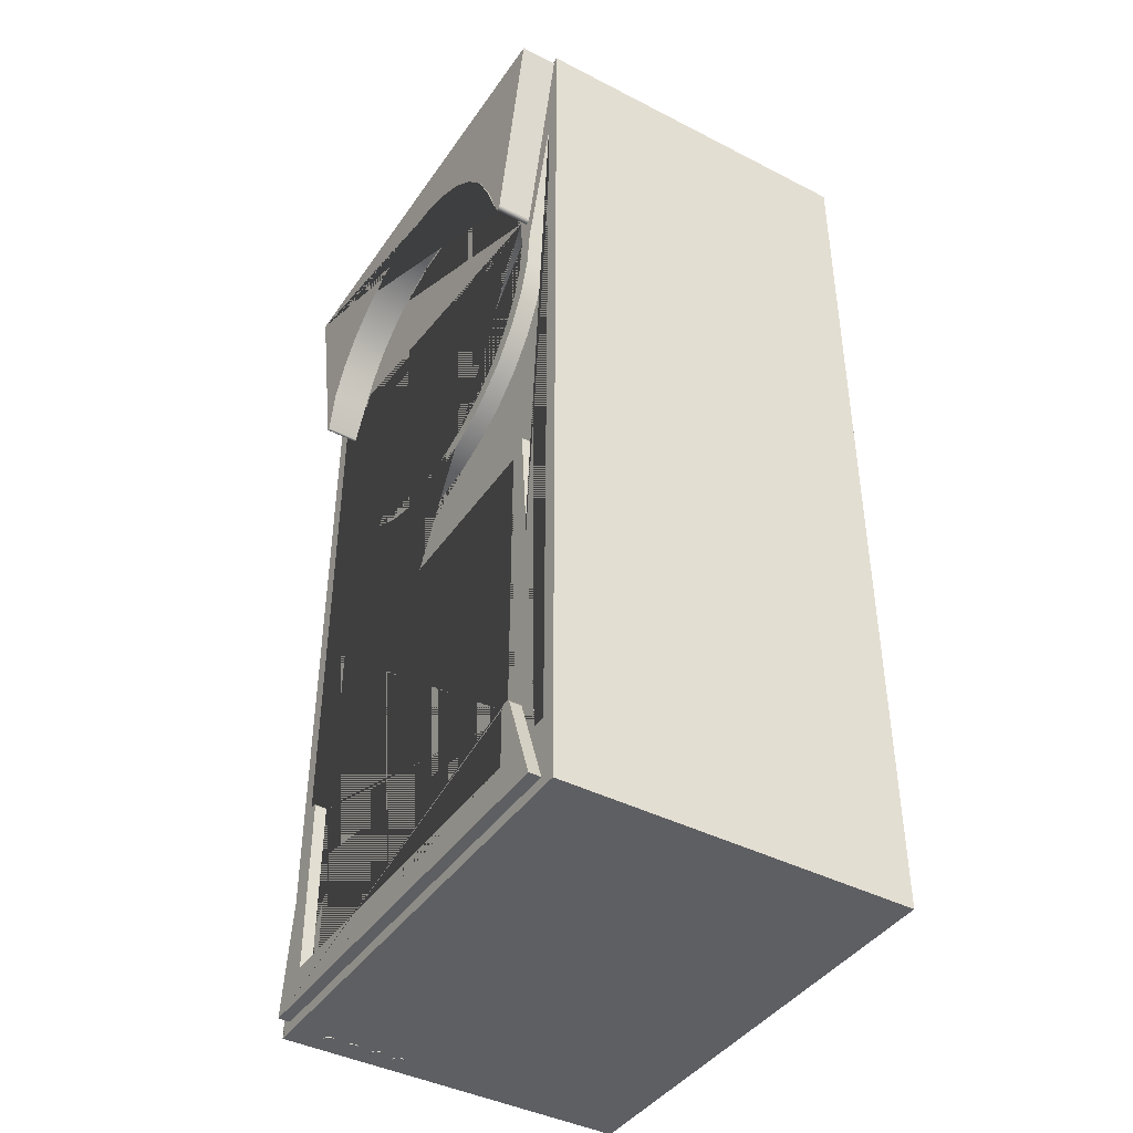
<metadata>
{"format":"obj","ext":"obj","renderer":"f3d","projection":"perspective","resolution":1024,"background":"white","views":[{"elev":-41.8,"azim":-121.7,"up":"+Z"}]}
</metadata>
<code>
v 1.595 0.4641 3.718
v 1.595 1.296 3.718
v 1.595 0.4641 2.14
v 1.595 1.296 2.14
v 1.595 0.4641 1.761
v 1.595 1.296 1.761
v 1.595 0.4641 0.1828
v 1.595 1.296 0.1828
v 1.595 0.4641 -0.1959
v 1.595 1.296 -0.1959
v 1.595 0.4641 -1.774
v 1.595 1.296 -1.774
v 1.595 0.4641 -2.153
v 1.595 1.296 -2.153
v 1.595 0.4641 -3.731
v 1.595 1.296 -3.731
v 1.478 1.171 -3.535
v 1.478 1.171 -0.5675
v -1.385 1.171 -3.535
v -1.385 1.171 -0.5675
v 0.07276 0.8709 2.068
v 0.09199 0.8709 2.066
v 0.1105 0.8709 2.061
v 0.1275 0.8709 2.051
v 0.1425 0.8709 2.039
v 0.1547 0.8709 2.024
v 0.1638 0.8709 2.007
v 0.1694 0.8709 1.989
v 0.1713 0.8709 1.969
v 0.1694 0.8709 1.95
v 0.1638 0.8709 1.932
v 0.1547 0.8709 1.915
v 0.1425 0.8709 1.9
v 0.1275 0.8709 1.888
v 0.1105 0.8709 1.878
v 0.09199 0.8709 1.873
v 0.07276 0.8709 1.871
v 0.05353 0.8709 1.873
v 0.03503 0.8709 1.878
v 0.01799 0.8709 1.888
v 0.003054 0.8709 1.9
v -0.009206 0.8709 1.915
v -0.01832 0.8709 1.932
v -0.02392 0.8709 1.95
v -0.02582 0.8709 1.969
v -0.02392 0.8709 1.989
v -0.01832 0.8709 2.007
v -0.009206 0.8709 2.024
v 0.003054 0.8709 2.039
v 0.01799 0.8709 2.051
v 0.03504 0.8709 2.061
v 0.05353 0.8709 2.066
v 1.873 1.5 -2.532
v 2 -1.5 -4
v 1.873 1.5 2.723
v 2 -1.5 4
v -1.873 1.5 -3.427
v -2 -1.5 -4
v -1.873 1.5 3.052
v -2 -1.5 4
v 1.688 1.5 1.648
v 1.718 1.5 1.951
v 1.507 1.5 2.564
v 1.237 1.5 0.8048
v 1.595 1.5 1.339
v 1.442 1.5 1.054
v 1.364 1.5 2.832
v 1.171 1.5 3.067
v 0.9354 1.5 3.261
v 0.9879 1.5 0.5999
v 0.667 1.5 3.404
v 0.3941 1.5 0.354
v 0.7031 1.5 0.4477
v 0.3757 1.5 3.492
v 0.07276 1.5 3.522
v 0.07276 1.5 0.3224
v -0.2486 1.5 0.354
v -0.5576 1.5 0.4477
v -0.8423 1.5 0.5999
v -1.092 1.5 0.8048
v -1.297 1.5 1.054
v -1.449 1.5 1.339
v -1.543 1.5 1.648
v -1.572 1.5 1.946
v -1.218 1.5 2.832
v -1.362 1.5 2.564
v -0.7899 1.5 3.261
v -0.5214 1.5 3.404
v -1.025 1.5 3.067
v -0.2302 1.5 3.492
v -1.478 1.5 -3.627
v 1.571 1.5 -3.627
v 1.605 1.5 -0.4406
v -1.512 1.5 -0.4406
v -1.758 1.34 -3.426
v 2 0.4641 -3.731
v 2 1.296 -3.731
v 2 1.296 -2.153
v 2 0.4641 -2.153
v 2 0.4641 -1.774
v 2 1.296 -1.774
v 2 1.296 -0.1959
v 2 0.4641 -0.1959
v 2 0.4641 0.1828
v 2 1.296 0.1828
v 2 1.296 1.761
v 2 0.4641 1.761
v 2 0.4641 2.14
v 2 1.296 2.14
v 2 1.296 3.718
v 2 0.4641 3.718
v 1.89 1.5 -3.907
v 1.96 1.5 3.967
v -1.957 1.5 3.967
v -1.854 1.5 -3.907
v 1.563 1.5 1.673
v 1.336 1.5 1.125
v 1.147 1.5 0.8949
v 1.477 1.5 1.388
v 0.917 1.5 0.7059
v 0.6543 1.5 0.5655
v 0.3692 1.5 0.479
v 0.07276 1.5 0.4498
v -0.2237 1.5 0.479
v -0.5088 1.5 0.5655
v -0.7715 1.5 0.7059
v -1.002 1.5 0.8949
v -1.191 1.5 1.125
v -1.331 1.5 1.388
v -1.418 1.5 1.673
v 1.478 1.5 -0.5675
v -1.385 1.5 -0.5675
v 1.873 1.34 -2.532
v 1.873 1.34 2.723
v -1.873 1.34 3.052
v -1.873 1.34 -3.427
v 1.718 1.34 1.951
v 1.688 1.34 1.648
v 1.442 1.34 1.054
v 1.237 1.34 0.8048
v 1.595 1.34 1.339
v 0.9879 1.34 0.5999
v 0.7031 1.34 0.4477
v 0.3941 1.34 0.354
v 0.07276 1.34 0.3224
v -0.2486 1.34 0.354
v -0.5576 1.34 0.4477
v -0.8423 1.34 0.5999
v -1.092 1.34 0.8048
v -1.297 1.34 1.054
v -1.449 1.34 1.339
v -1.543 1.34 1.648
v -1.572 1.34 1.946
v 1.605 1.34 -0.4406
v -1.512 1.34 -0.4406
v -1.758 1.5 -3.426
v -2 1.5 -4
v 2 1.5 -4
v 1.478 1.5 -3.535
v -1.385 1.5 -3.535
v -1.854 1.6 -3.907
v 1.89 1.6 -3.907
v 1.571 1.6 -3.627
v -1.478 1.6 -3.627
v 2 1.5 4
v -2 1.5 4
v 1.563 1.5 2.266
v 1.592 1.5 1.969
v 1.477 1.5 2.551
v 1.336 1.5 2.814
v 1.147 1.5 3.044
v 0.917 1.5 3.233
v 0.6543 1.5 3.373
v 0.3692 1.5 3.46
v 0.07276 1.5 3.489
v -1.447 1.5 1.969
v -1.418 1.5 2.266
v -1.331 1.5 2.551
v -1.191 1.5 2.814
v -0.7715 1.5 3.233
v -0.5088 1.5 3.373
v -1.002 1.5 3.044
v -0.2237 1.5 3.46
v 1.96 1.819 3.967
v -1.957 1.819 3.967
v 1.507 1.819 2.564
v 1.364 1.819 2.832
v 1.171 1.819 3.067
v 0.9354 1.819 3.261
v 0.667 1.819 3.404
v 0.3757 1.819 3.492
v 0.07276 1.819 3.522
v -1.362 1.819 2.564
v -1.218 1.819 2.832
v -0.7899 1.819 3.261
v -0.5214 1.819 3.404
v -1.025 1.819 3.067
v -0.2302 1.819 3.492
v 0.2737 0.8709 2.98
v 0.07276 0.8709 2.999
v 0.4669 0.8709 2.921
v 0.6449 0.8709 2.826
v 0.801 0.8709 2.698
v 0.929 0.8709 2.542
v 1.024 0.8709 2.364
v 1.083 0.8709 2.17
v 1.103 0.8709 1.969
v 1.083 0.8709 1.769
v 1.024 0.8709 1.575
v 0.929 0.8709 1.397
v 0.801 0.8709 1.241
v 0.6449 0.8709 1.113
v 0.4669 0.8709 1.018
v 0.2737 0.8709 0.9594
v 0.07276 0.8709 0.9397
v -0.1282 0.8709 0.9594
v -0.3213 0.8709 1.018
v -0.4994 0.8709 1.113
v -0.6554 0.8709 1.241
v -0.7835 0.8709 1.397
v -0.8787 0.8709 1.575
v -0.9373 0.8709 1.769
v -0.9571 0.8709 1.969
v -0.9373 0.8709 2.17
v -0.8787 0.8709 2.364
v -0.7835 0.8709 2.542
v -0.6554 0.8709 2.698
v -0.4994 0.8709 2.826
v -0.3213 0.8709 2.921
v -0.1281 0.8709 2.98
v 0.09199 1.491 2.066
v 0.07276 1.491 2.068
v 0.1105 1.491 2.061
v 0.1275 1.491 2.051
v 0.1425 1.491 2.039
v 0.1547 1.491 2.024
v 0.1638 1.491 2.007
v 0.1694 1.491 1.989
v 0.1713 1.491 1.969
v 0.1694 1.491 1.95
v 0.1638 1.491 1.932
v 0.1547 1.491 1.915
v 0.1425 1.491 1.9
v 0.1275 1.491 1.888
v 0.1105 1.491 1.878
v 0.09199 1.491 1.873
v 0.07276 1.491 1.871
v 0.05353 1.491 1.873
v 0.03504 1.491 1.878
v 0.01799 1.491 1.888
v 0.003055 1.491 1.9
v -0.009205 1.491 1.915
v -0.01832 1.491 1.932
v -0.02392 1.491 1.95
v -0.02582 1.491 1.969
v -0.02392 1.491 1.989
v -0.01832 1.491 2.007
v -0.009205 1.491 2.024
v 0.003055 1.491 2.039
v 0.01799 1.491 2.051
v 0.03504 1.491 2.061
v 0.05353 1.491 2.066
v 1.632 1.6 -2.077
v 1.663 1.6 -2.105
v 1.646 1.6 -2.081
v 1.658 1.6 -2.091
v 1.663 1.5 -2.105
v 1.632 1.5 -2.077
v 1.658 1.5 -2.091
v 1.646 1.5 -2.081
v 1.607 1.5 -2.076
v 1.571 1.5 -2.111
v 1.589 1.5 -2.08
v 1.575 1.5 -2.093
v 1.571 1.6 -2.111
v 1.607 1.6 -2.076
v 1.575 1.6 -2.093
v 1.589 1.6 -2.08
v -1.478 1.5 -3.136
v -1.515 1.5 -3.098
v -1.481 1.5 -3.122
v -1.489 1.5 -3.109
v -1.501 1.5 -3.101
v -1.515 1.6 -3.098
v -1.478 1.6 -3.136
v -1.501 1.6 -3.101
v -1.489 1.6 -3.109
v -1.481 1.6 -3.122
v -1.581 1.6 -3.134
v -1.53 1.6 -3.098
v -1.573 1.6 -3.12
v -1.561 1.6 -3.108
v -1.546 1.6 -3.101
v -1.53 1.5 -3.098
v -1.581 1.5 -3.134
v -1.546 1.5 -3.101
v -1.561 1.5 -3.108
v -1.573 1.5 -3.12
v -1.558 1.476 2.177
v -1.53 1.475 2.155
v -1.553 1.475 2.166
v -1.542 1.475 2.158
v -1.53 1.795 2.155
v -1.558 1.795 2.177
v -1.542 1.795 2.158
v -1.553 1.795 2.166
v -1.53 1.475 2.155
v -1.51 1.476 2.169
v -1.522 1.475 2.157
v -1.514 1.476 2.162
v -1.51 1.795 2.169
v -1.53 1.795 2.155
v -1.514 1.795 2.162
v -1.522 1.795 2.157
v 1.679 1.468 2.254
v 1.689 1.468 2.262
v 1.683 1.468 2.255
v 1.687 1.468 2.258
v 1.689 1.787 2.262
v 1.679 1.787 2.254
v 1.687 1.787 2.258
v 1.683 1.787 2.255
v 1.663 1.469 2.263
v 1.677 1.468 2.254
v 1.666 1.468 2.259
v 1.671 1.468 2.255
v 1.677 1.787 2.254
v 1.663 1.788 2.263
v 1.671 1.787 2.255
v 1.666 1.787 2.259
v 1.832 1.235 -4.005
v 1.832 1.235 3.995
v 1.842 1.234 -4.005
v 1.842 1.234 3.995
v 1.851 1.231 -4.005
v 1.851 1.231 3.995
v 1.86 1.226 -4.005
v 1.86 1.226 3.995
v 1.868 1.22 -4.005
v 1.868 1.22 3.995
v 1.874 1.212 -4.005
v 1.874 1.212 3.995
v 1.878 1.204 -4.005
v 1.878 1.204 3.995
v 1.881 1.194 -4.005
v 1.881 1.194 3.995
v 1.882 1.185 -4.005
v 1.882 1.185 3.995
v 1.881 1.175 -4.005
v 1.881 1.175 3.995
v 1.878 1.165 -4.005
v 1.878 1.165 3.995
v 1.874 1.157 -4.005
v 1.874 1.157 3.995
v 1.868 1.149 -4.005
v 1.868 1.149 3.995
v 1.86 1.143 -4.005
v 1.86 1.143 3.995
v 1.851 1.138 -4.005
v 1.851 1.138 3.995
v 1.842 1.136 -4.005
v 1.842 1.136 3.995
v 1.832 1.135 -4.005
v 1.832 1.135 3.995
v 1.822 1.136 -4.005
v 1.822 1.136 3.995
v 1.813 1.138 -4.005
v 1.813 1.138 3.995
v 1.804 1.143 -4.005
v 1.804 1.143 3.995
v 1.797 1.149 -4.005
v 1.797 1.149 3.995
v 1.791 1.157 -4.005
v 1.791 1.157 3.995
v 1.786 1.165 -4.005
v 1.786 1.165 3.995
v 1.783 1.175 -4.005
v 1.783 1.175 3.995
v 1.782 1.185 -4.005
v 1.782 1.185 3.995
v 1.783 1.194 -4.005
v 1.783 1.194 3.995
v 1.786 1.204 -4.005
v 1.786 1.204 3.995
v 1.791 1.212 -4.005
v 1.791 1.212 3.995
v 1.797 1.22 -4.005
v 1.797 1.22 3.995
v 1.804 1.226 -4.005
v 1.804 1.226 3.995
v 1.813 1.231 -4.005
v 1.813 1.231 3.995
v 1.822 1.234 -4.005
v 1.822 1.234 3.995
v 1.832 1.033 -4.005
v 1.832 1.033 3.995
v 1.842 1.032 -4.005
v 1.842 1.032 3.995
v 1.851 1.029 -4.005
v 1.851 1.029 3.995
v 1.86 1.025 -4.005
v 1.86 1.025 3.995
v 1.868 1.018 -4.005
v 1.868 1.018 3.995
v 1.874 1.011 -4.005
v 1.874 1.011 3.995
v 1.878 1.002 -4.005
v 1.878 1.002 3.995
v 1.881 0.9929 -4.005
v 1.881 0.9929 3.995
v 1.882 0.9831 -4.005
v 1.882 0.9831 3.995
v 1.881 0.9734 -4.005
v 1.881 0.9733 3.995
v 1.878 0.964 -4.005
v 1.878 0.964 3.995
v 1.874 0.9553 -4.005
v 1.874 0.9553 3.995
v 1.868 0.9477 -4.005
v 1.868 0.9477 3.995
v 1.86 0.9415 -4.005
v 1.86 0.9415 3.995
v 1.851 0.9369 -4.005
v 1.851 0.9369 3.995
v 1.842 0.9341 -4.005
v 1.842 0.9341 3.995
v 1.832 0.9331 -4.005
v 1.832 0.9331 3.995
v 1.822 0.9341 -4.005
v 1.822 0.9341 3.995
v 1.813 0.9369 -4.005
v 1.813 0.9369 3.995
v 1.804 0.9415 -4.005
v 1.804 0.9415 3.995
v 1.797 0.9477 -4.005
v 1.797 0.9477 3.995
v 1.791 0.9553 -4.005
v 1.791 0.9553 3.995
v 1.786 0.964 -4.005
v 1.786 0.964 3.995
v 1.783 0.9734 -4.005
v 1.783 0.9733 3.995
v 1.782 0.9831 -4.005
v 1.782 0.9831 3.995
v 1.783 0.9929 -4.005
v 1.783 0.9929 3.995
v 1.786 1.002 -4.005
v 1.786 1.002 3.995
v 1.791 1.011 -4.005
v 1.791 1.011 3.995
v 1.797 1.018 -4.005
v 1.797 1.018 3.995
v 1.804 1.025 -4.005
v 1.804 1.025 3.995
v 1.813 1.029 -4.005
v 1.813 1.029 3.995
v 1.822 1.032 -4.005
v 1.822 1.032 3.995
v 1.832 0.8205 -4.005
v 1.832 0.8205 3.995
v 1.842 0.8196 -4.005
v 1.842 0.8196 3.995
v 1.851 0.8167 -4.005
v 1.851 0.8167 3.995
v 1.86 0.8121 -4.005
v 1.86 0.8121 3.995
v 1.868 0.8059 -4.005
v 1.868 0.8059 3.995
v 1.874 0.7983 -4.005
v 1.874 0.7983 3.995
v 1.878 0.7897 -4.005
v 1.878 0.7897 3.995
v 1.881 0.7803 -4.005
v 1.881 0.7803 3.995
v 1.882 0.7705 -4.005
v 1.882 0.7705 3.995
v 1.881 0.7608 -4.005
v 1.881 0.7608 3.995
v 1.878 0.7514 -4.005
v 1.878 0.7514 3.995
v 1.874 0.7428 -4.005
v 1.874 0.7428 3.995
v 1.868 0.7352 -4.005
v 1.868 0.7352 3.995
v 1.86 0.729 -4.005
v 1.86 0.729 3.995
v 1.851 0.7243 -4.005
v 1.851 0.7243 3.995
v 1.842 0.7215 -4.005
v 1.842 0.7215 3.995
v 1.832 0.7205 -4.005
v 1.832 0.7205 3.995
v 1.822 0.7215 -4.005
v 1.822 0.7215 3.995
v 1.813 0.7243 -4.005
v 1.813 0.7243 3.995
v 1.804 0.729 -4.005
v 1.804 0.729 3.995
v 1.797 0.7352 -4.005
v 1.797 0.7352 3.995
v 1.791 0.7428 -4.005
v 1.791 0.7428 3.995
v 1.786 0.7514 -4.005
v 1.786 0.7514 3.995
v 1.783 0.7608 -4.005
v 1.783 0.7608 3.995
v 1.782 0.7705 -4.005
v 1.782 0.7705 3.995
v 1.783 0.7803 -4.005
v 1.783 0.7803 3.995
v 1.786 0.7897 -4.005
v 1.786 0.7897 3.995
v 1.791 0.7983 -4.005
v 1.791 0.7983 3.995
v 1.797 0.8059 -4.005
v 1.797 0.8059 3.995
v 1.804 0.8121 -4.005
v 1.804 0.8121 3.995
v 1.813 0.8167 -4.005
v 1.813 0.8167 3.995
v 1.822 0.8196 -4.005
v 1.822 0.8196 3.995
v 1.832 0.6296 -4.005
v 1.832 0.6296 3.995
v 1.842 0.6287 -4.005
v 1.842 0.6287 3.995
v 1.851 0.6258 -4.005
v 1.851 0.6258 3.995
v 1.86 0.6212 -4.005
v 1.86 0.6212 3.995
v 1.868 0.615 -4.005
v 1.868 0.615 3.995
v 1.874 0.6074 -4.005
v 1.874 0.6074 3.995
v 1.878 0.5988 -4.005
v 1.878 0.5988 3.995
v 1.881 0.5894 -4.005
v 1.881 0.5894 3.995
v 1.882 0.5796 -4.005
v 1.882 0.5796 3.995
v 1.881 0.5699 -4.005
v 1.881 0.5699 3.995
v 1.878 0.5605 -4.005
v 1.878 0.5605 3.995
v 1.874 0.5518 -4.005
v 1.874 0.5518 3.995
v 1.868 0.5443 -4.005
v 1.868 0.5443 3.995
v 1.86 0.5381 -4.005
v 1.86 0.5381 3.995
v 1.851 0.5334 -4.005
v 1.851 0.5334 3.995
v 1.842 0.5306 -4.005
v 1.842 0.5306 3.995
v 1.832 0.5296 -4.005
v 1.832 0.5296 3.995
v 1.822 0.5306 -4.005
v 1.822 0.5306 3.995
v 1.813 0.5334 -4.005
v 1.813 0.5334 3.995
v 1.804 0.5381 -4.005
v 1.804 0.5381 3.995
v 1.797 0.5443 -4.005
v 1.797 0.5443 3.995
v 1.791 0.5518 -4.005
v 1.791 0.5518 3.995
v 1.786 0.5605 -4.005
v 1.786 0.5605 3.995
v 1.783 0.5699 -4.005
v 1.783 0.5699 3.995
v 1.782 0.5796 -4.005
v 1.782 0.5796 3.995
v 1.783 0.5894 -4.005
v 1.783 0.5894 3.995
v 1.786 0.5988 -4.005
v 1.786 0.5988 3.995
v 1.791 0.6074 -4.005
v 1.791 0.6074 3.995
v 1.797 0.615 -4.005
v 1.797 0.615 3.995
v 1.804 0.6212 -4.005
v 1.804 0.6212 3.995
v 1.813 0.6258 -4.005
v 1.813 0.6258 3.995
v 1.822 0.6287 -4.005
v 1.822 0.6287 3.995
f 1 2 110 111
f 2 4 109 110
f 4 3 108 109
f 3 1 111 108
f 2 1 3 4
f 5 6 106 107
f 6 8 105 106
f 8 7 104 105
f 7 5 107 104
f 6 5 7 8
f 9 10 102 103
f 10 12 101 102
f 12 11 100 101
f 11 9 103 100
f 10 9 11 12
f 13 14 98 99
f 14 16 97 98
f 16 15 96 97
f 15 13 99 96
f 14 13 15 16
f 17 18 131 159
f 18 20 132 131
f 20 19 160 132
f 19 17 159 160
f 18 17 19 20
f 21 22 231 232
f 56 165 166 60
f 60 166 157 58
f 58 54 56 60
f 54 158 97 96 99 100 103 104 107 108 111 165 56
f 58 157 158 54
f 165 111 110 109 108 107 106 105 104 103 102 101 100 99 98 97 158
f 62 61 116 168
f 66 64 118 117
f 65 66 117 119
f 61 65 119 116
f 64 70 120 118
f 73 72 122 121
f 70 73 121 120
f 72 76 123 122
f 76 77 124 123
f 77 78 125 124
f 78 79 126 125
f 79 80 127 126
f 80 81 128 127
f 81 82 129 128
f 82 83 130 129
f 83 84 176 130
f 154 155 95 136 135 153 152 151 150 149 148 147 146 145 144 143 142 140 139 141 138 137 134 133
f 156 57 136 95
f 94 156 95 155
f 93 94 155 154
f 55 53 133 134
f 267 112 162 264
f 57 59 135 136
f 115 112 158 157
f 92 91 160 159
f 279 281 282 283 280 294 296 297 298 295 115 157 166 59 57 156 94 93 53 158 112 267 269 270 268 271 273 274 272 92 159 131 132 160 91
f 91 92 163 164
f 294 280 284 290
f 271 268 263 276
f 112 115 161 162
f 177 176 84 59 166 165 158 53 55 62 168 167 169 63 323 325 326 324 315 317 318 316 113 114 299 301 302 300 307 309 310 308 86 178
f 67 63 169 170
f 68 67 170 171
f 69 68 171 172
f 71 69 172 173
f 74 71 173 174
f 75 74 174 175
f 86 85 179 178
f 184 319 321 322 320 327 329 330 328 186 187 188 189 190 191 192 198 196 195 197 194 193 311 313 314 312 303 305 306 304 185
f 87 88 181 180
f 89 87 180 182
f 85 89 182 179
f 90 75 175 183
f 88 90 183 181
f 114 113 184 185
f 22 21 200 199
f 23 22 199 201
f 24 23 201 202
f 25 24 202 203
f 26 25 203 204
f 27 26 204 205
f 28 27 205 206
f 29 28 206 207
f 30 29 207 208
f 31 30 208 209
f 32 31 209 210
f 33 32 210 211
f 34 33 211 212
f 35 34 212 213
f 36 35 213 214
f 37 36 214 215
f 38 37 215 216
f 39 38 216 217
f 40 39 217 218
f 41 40 218 219
f 42 41 219 220
f 43 42 220 221
f 44 43 221 222
f 45 44 222 223
f 46 45 223 224
f 47 46 224 225
f 48 47 225 226
f 49 48 226 227
f 50 49 227 228
f 51 50 228 229
f 52 51 229 230
f 21 52 230 200
f 232 231 233 234 235 236 237 238 239 240 241 242 243 244 245 246 247 248 249 250 251 252 253 254 255 256 257 258 259 260 261 262
f 48 49 259 258
f 35 36 246 245
f 22 23 233 231
f 49 50 260 259
f 36 37 247 246
f 23 24 234 233
f 50 51 261 260
f 37 38 248 247
f 24 25 235 234
f 51 52 262 261
f 38 39 249 248
f 25 26 236 235
f 52 21 232 262
f 39 40 250 249
f 26 27 237 236
f 40 41 251 250
f 27 28 238 237
f 41 42 252 251
f 28 29 239 238
f 42 43 253 252
f 29 30 240 239
f 43 44 254 253
f 30 31 241 240
f 44 45 255 254
f 31 32 242 241
f 45 46 256 255
f 32 33 243 242
f 46 47 257 256
f 33 34 244 243
f 47 48 258 257
f 34 35 245 244
f 53 93 154 133
f 115 295 289 161
f 267 264 266 269
f 269 266 265 270
f 270 265 263 268
f 275 272 274 277
f 277 274 273 278
f 278 273 271 276
f 92 272 275 163
f 284 280 283 286
f 286 283 282 287
f 287 282 281 288
f 288 281 279 285
f 279 91 164 285
f 294 290 293 296
f 296 293 292 297
f 297 292 291 298
f 298 291 289 295
f 162 161 289 291 292 293 290 284 286 287 288 285 164 163 275 277 278 276 263 265 266 264
f 299 114 185 304
f 113 316 319 184
f 176 223 222 130
f 71 74 191 190
f 128 220 219 127
f 129 221 220 128
f 168 207 206 167
f 178 225 224 177
f 177 224 223 176
f 182 227 226 179
f 123 215 214 122
f 169 205 204 170
f 124 216 215 123
f 183 230 229 181
f 180 228 227 182
f 121 213 212 120
f 181 229 228 180
f 127 219 218 126
f 171 203 202 172
f 167 206 205 169
f 173 201 199 174
f 126 218 217 125
f 120 212 211 118
f 117 210 209 119
f 175 200 230 183
f 179 226 225 178
f 116 208 207 168
f 130 222 221 129
f 122 214 213 121
f 174 199 200 175
f 172 202 201 173
f 119 209 208 116
f 125 217 216 124
f 170 204 203 171
f 118 211 210 117
f 65 61 138 141
f 80 79 148 149
f 70 64 140 142
f 81 80 149 150
f 72 73 143 144
f 82 81 150 151
f 73 70 142 143
f 83 82 151 152
f 76 72 144 145
f 61 62 137 138
f 84 83 152 153
f 77 76 145 146
f 64 66 139 140
f 59 84 153 135
f 78 77 146 147
f 66 65 141 139
f 62 55 134 137
f 79 78 147 148
f 75 90 198 192
f 74 75 192 191
f 90 88 196 198
f 324 327 320 315
f 85 86 193 194
f 63 67 187 186
f 300 303 312 307
f 67 68 188 187
f 88 87 195 196
f 68 69 189 188
f 87 89 197 195
f 69 71 190 189
f 89 85 194 197
f 299 304 306 301
f 301 306 305 302
f 302 305 303 300
f 311 308 310 313
f 313 310 309 314
f 314 309 307 312
f 86 308 311 193
f 315 320 322 317
f 317 322 321 318
f 318 321 319 316
f 323 328 330 325
f 325 330 329 326
f 326 329 327 324
f 323 63 186 328
f 331 332 334 333
f 333 334 336 335
f 335 336 338 337
f 337 338 340 339
f 339 340 342 341
f 341 342 344 343
f 343 344 346 345
f 345 346 348 347
f 347 348 350 349
f 349 350 352 351
f 351 352 354 353
f 353 354 356 355
f 355 356 358 357
f 357 358 360 359
f 359 360 362 361
f 361 362 364 363
f 363 364 366 365
f 365 366 368 367
f 367 368 370 369
f 369 370 372 371
f 371 372 374 373
f 373 374 376 375
f 375 376 378 377
f 377 378 380 379
f 379 380 382 381
f 381 382 384 383
f 383 384 386 385
f 385 386 388 387
f 387 388 390 389
f 389 390 392 391
f 334 332 394 392 390 388 386 384 382 380 378 376 374 372 370 368 366 364 362 360 358 356 354 352 350 348 346 344 342 340 338 336
f 391 392 394 393
f 393 394 332 331
f 331 333 335 337 339 341 343 345 347 349 351 353 355 357 359 361 363 365 367 369 371 373 375 377 379 381 383 385 387 389 391 393
f 395 396 398 397
f 397 398 400 399
f 399 400 402 401
f 401 402 404 403
f 403 404 406 405
f 405 406 408 407
f 407 408 410 409
f 409 410 412 411
f 411 412 414 413
f 413 414 416 415
f 415 416 418 417
f 417 418 420 419
f 419 420 422 421
f 421 422 424 423
f 423 424 426 425
f 425 426 428 427
f 427 428 430 429
f 429 430 432 431
f 431 432 434 433
f 433 434 436 435
f 435 436 438 437
f 437 438 440 439
f 439 440 442 441
f 441 442 444 443
f 443 444 446 445
f 445 446 448 447
f 447 448 450 449
f 449 450 452 451
f 451 452 454 453
f 453 454 456 455
f 398 396 458 456 454 452 450 448 446 444 442 440 438 436 434 432 430 428 426 424 422 420 418 416 414 412 410 408 406 404 402 400
f 455 456 458 457
f 457 458 396 395
f 395 397 399 401 403 405 407 409 411 413 415 417 419 421 423 425 427 429 431 433 435 437 439 441 443 445 447 449 451 453 455 457
f 459 460 462 461
f 461 462 464 463
f 463 464 466 465
f 465 466 468 467
f 467 468 470 469
f 469 470 472 471
f 471 472 474 473
f 473 474 476 475
f 475 476 478 477
f 477 478 480 479
f 479 480 482 481
f 481 482 484 483
f 483 484 486 485
f 485 486 488 487
f 487 488 490 489
f 489 490 492 491
f 491 492 494 493
f 493 494 496 495
f 495 496 498 497
f 497 498 500 499
f 499 500 502 501
f 501 502 504 503
f 503 504 506 505
f 505 506 508 507
f 507 508 510 509
f 509 510 512 511
f 511 512 514 513
f 513 514 516 515
f 515 516 518 517
f 517 518 520 519
f 462 460 522 520 518 516 514 512 510 508 506 504 502 500 498 496 494 492 490 488 486 484 482 480 478 476 474 472 470 468 466 464
f 519 520 522 521
f 521 522 460 459
f 459 461 463 465 467 469 471 473 475 477 479 481 483 485 487 489 491 493 495 497 499 501 503 505 507 509 511 513 515 517 519 521
f 523 524 526 525
f 525 526 528 527
f 527 528 530 529
f 529 530 532 531
f 531 532 534 533
f 533 534 536 535
f 535 536 538 537
f 537 538 540 539
f 539 540 542 541
f 541 542 544 543
f 543 544 546 545
f 545 546 548 547
f 547 548 550 549
f 549 550 552 551
f 551 552 554 553
f 553 554 556 555
f 555 556 558 557
f 557 558 560 559
f 559 560 562 561
f 561 562 564 563
f 563 564 566 565
f 565 566 568 567
f 567 568 570 569
f 569 570 572 571
f 571 572 574 573
f 573 574 576 575
f 575 576 578 577
f 577 578 580 579
f 579 580 582 581
f 581 582 584 583
f 526 524 586 584 582 580 578 576 574 572 570 568 566 564 562 560 558 556 554 552 550 548 546 544 542 540 538 536 534 532 530 528
f 583 584 586 585
f 585 586 524 523
f 523 525 527 529 531 533 535 537 539 541 543 545 547 549 551 553 555 557 559 561 563 565 567 569 571 573 575 577 579 581 583 585

</code>
